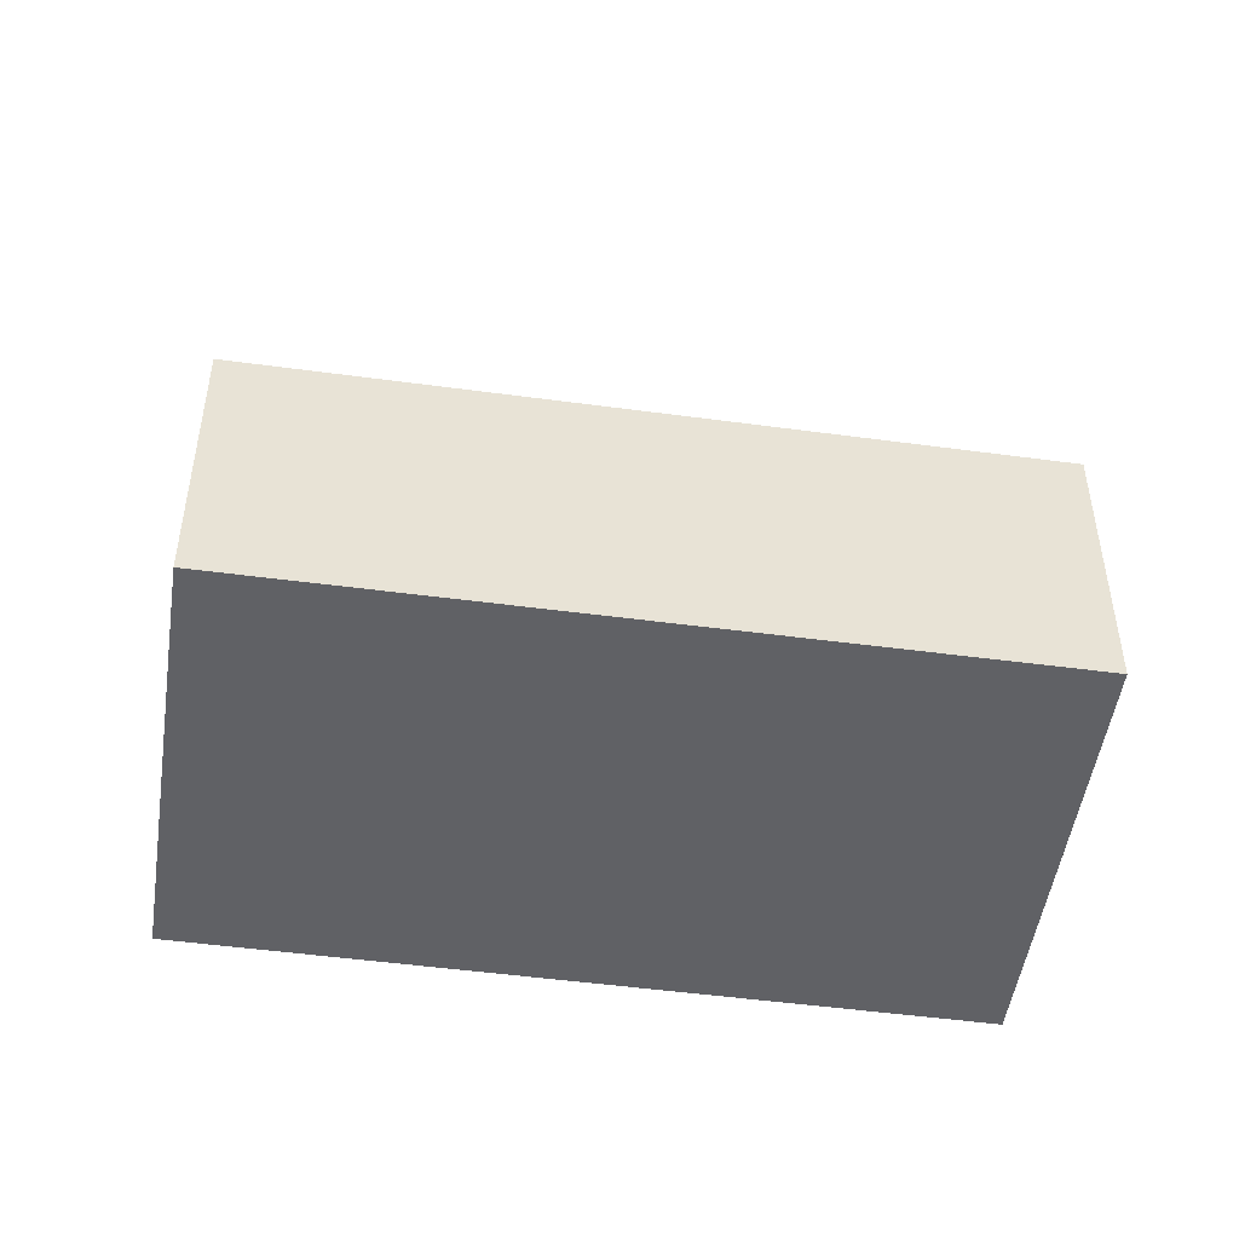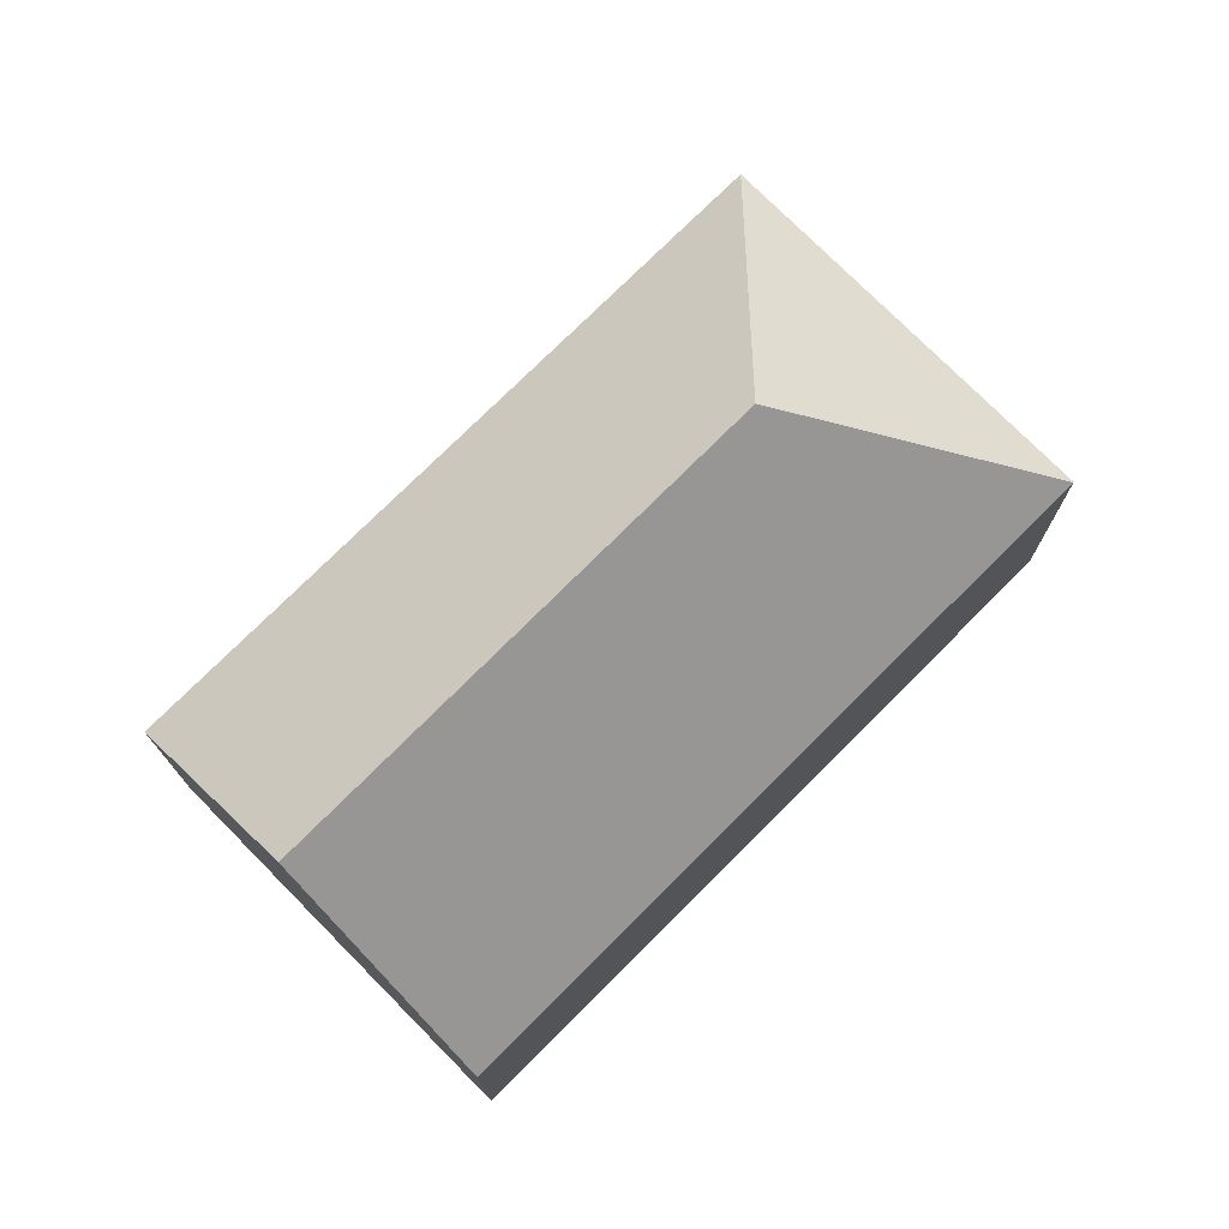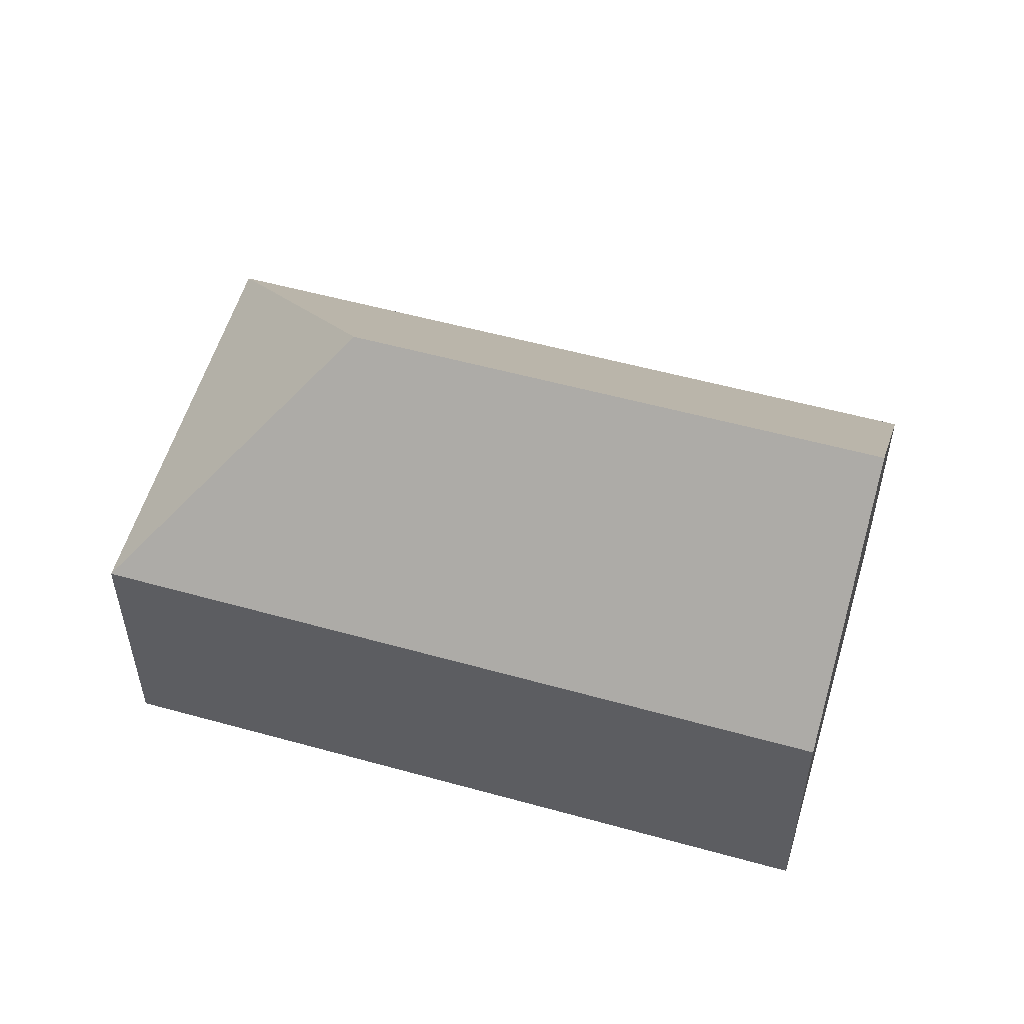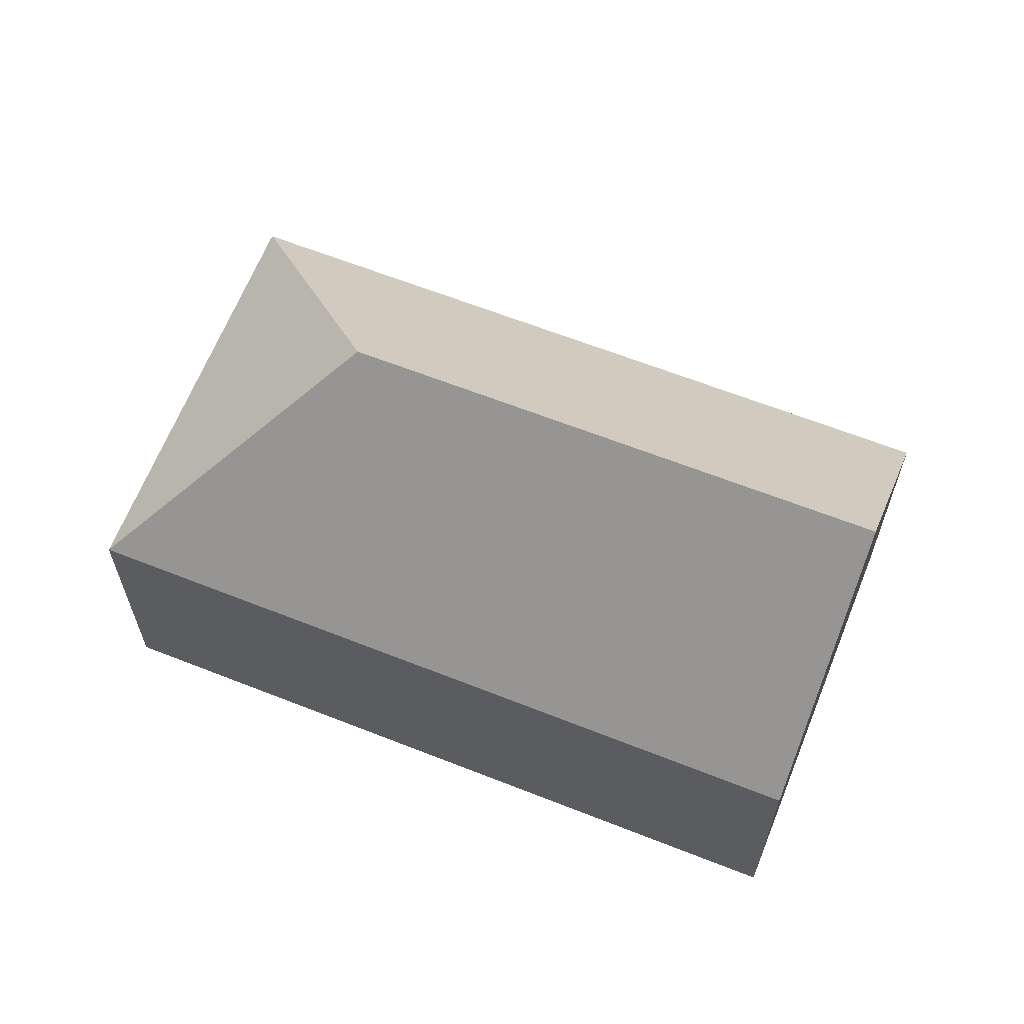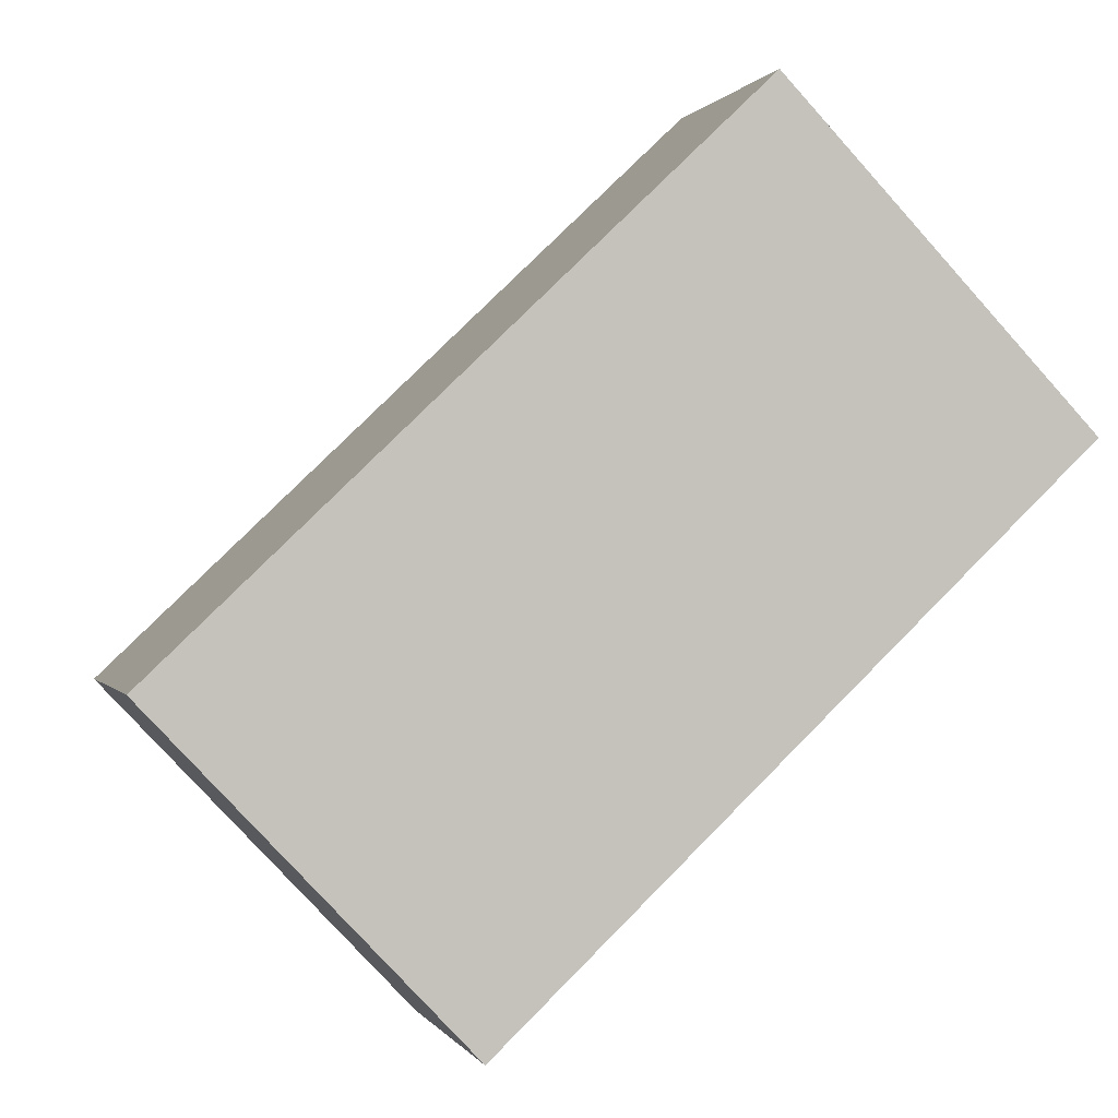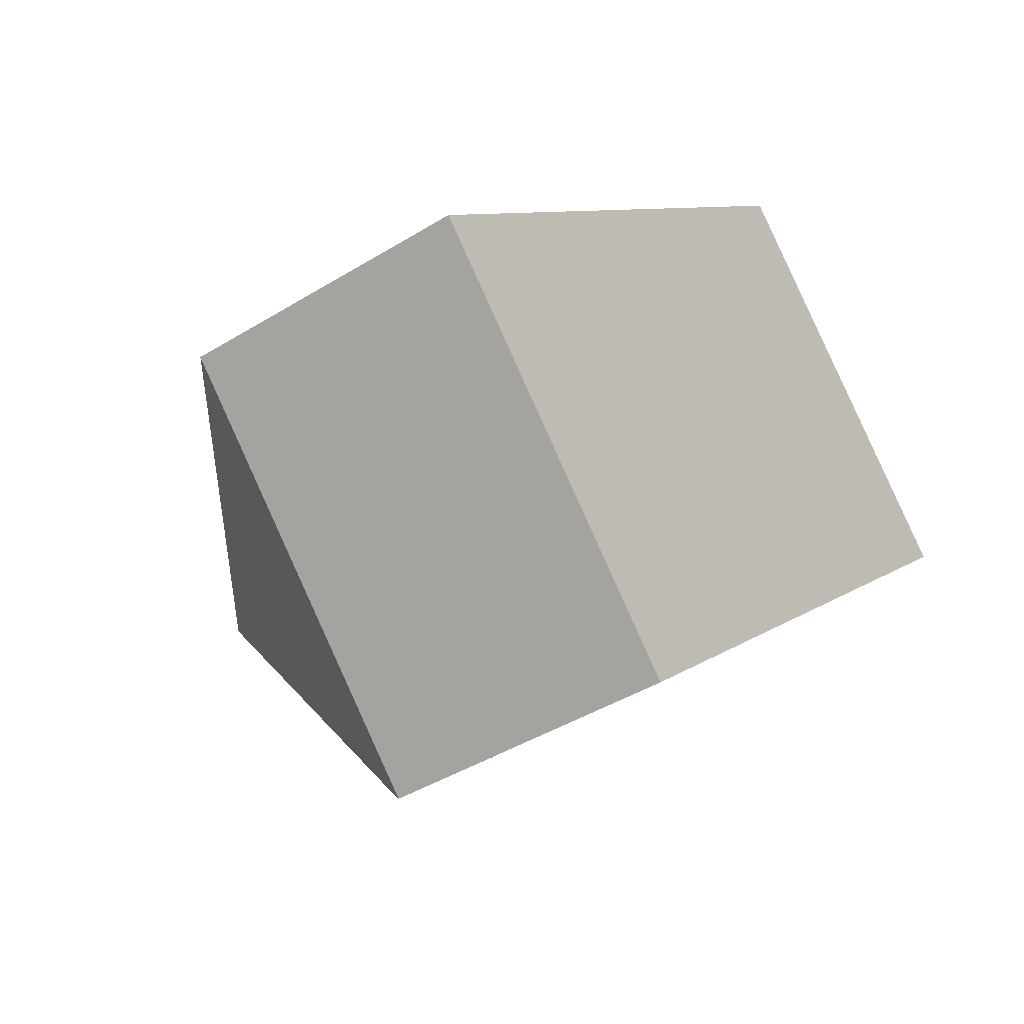
<metadata>
{"format":"obj","ext":"obj","renderer":"f3d","projection":"perspective","resolution":1024,"background":"white","views":[{"elev":-49.2,"azim":-52.0,"up":"+Y"},{"elev":75.7,"azim":91.6,"up":"+Y"},{"elev":55.6,"azim":-27.3,"up":"+Y"},{"elev":64.5,"azim":-21.9,"up":"+Y"},{"elev":0.2,"azim":-15.1,"up":"+Z"},{"elev":-42.1,"azim":-53.4,"up":"+Z"}]}
</metadata>
<code>
v  8.075 7.498 7.685
v  8.195 13.5 -0.201
v  0 7.531 4.611e-16
v  18.99 13.5 10.01
v  9.425 7.492 8.97
v  14.12 7.471 13.44
v  14.95 7.468 14.22
v  7.995 7.499 -8.388
v  23 7.499 5.814
v  7.971 7.466 -8.41
v  0 0 0
v  7.971 5.15e-16 -8.41
v  8.075 -4.706e-16 7.685
v  9.425 -5.493e-16 8.97
v  14.12 -8.231e-16 13.44
v  14.95 -8.71e-16 14.22
v  18.99 -6.129e-16 10.01
v  23 -3.56e-16 5.814
v  7.995 5.136e-16 -8.388
g defaultobject
f 1 2 3
f 2 1 4
f 4 1 5
f 4 5 6
f 4 6 7
f 8 4 9
f 4 8 2
f 10 2 8
f 2 10 3
f 10 11 3
f 11 10 12
f 11 1 3
f 1 11 13
f 1 13 5
f 5 13 6
f 6 13 14
f 6 14 15
f 6 15 7
f 7 15 16
f 7 9 4
f 9 7 16
f 9 16 17
f 9 17 18
f 8 12 10
f 12 8 9
f 12 9 19
f 19 9 18
f 15 17 16
f 17 15 14
f 17 14 18
f 18 14 13
f 18 13 11
f 18 11 19
f 19 11 12

</code>
